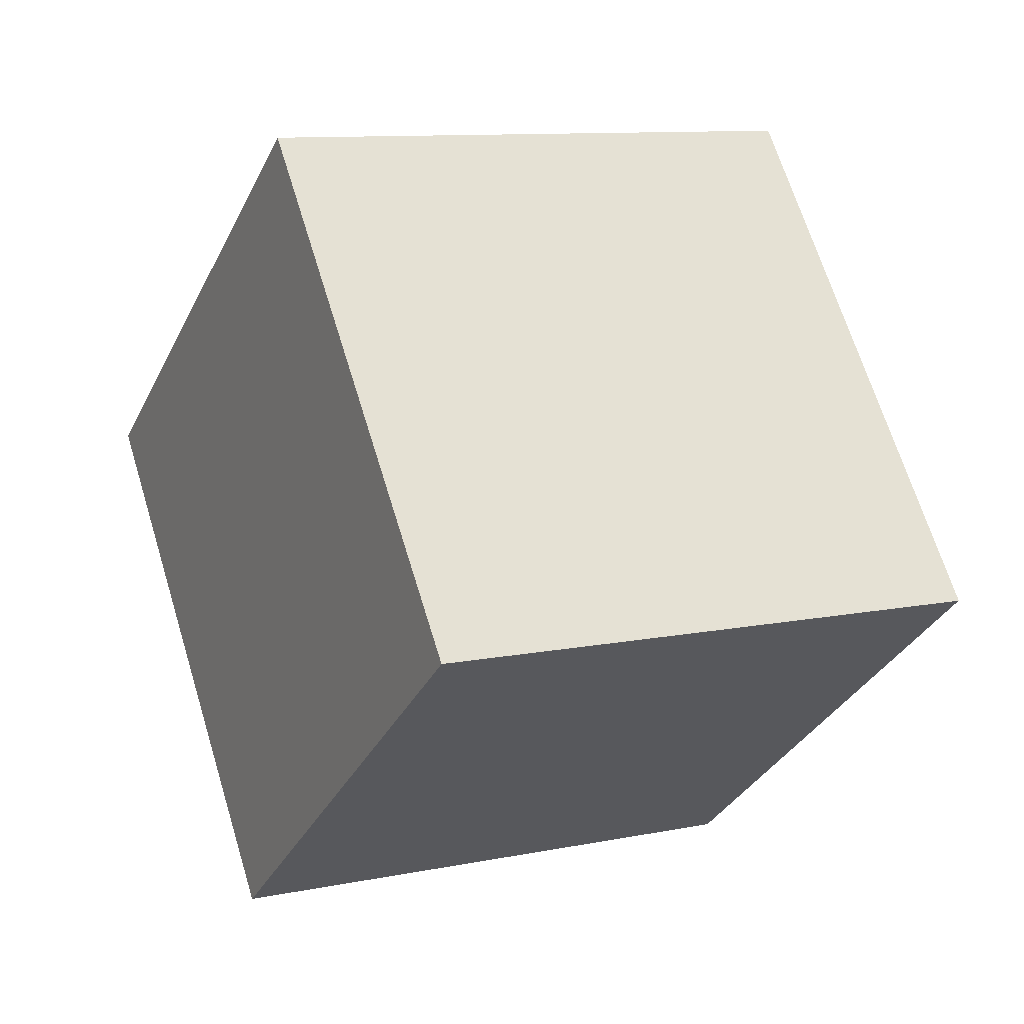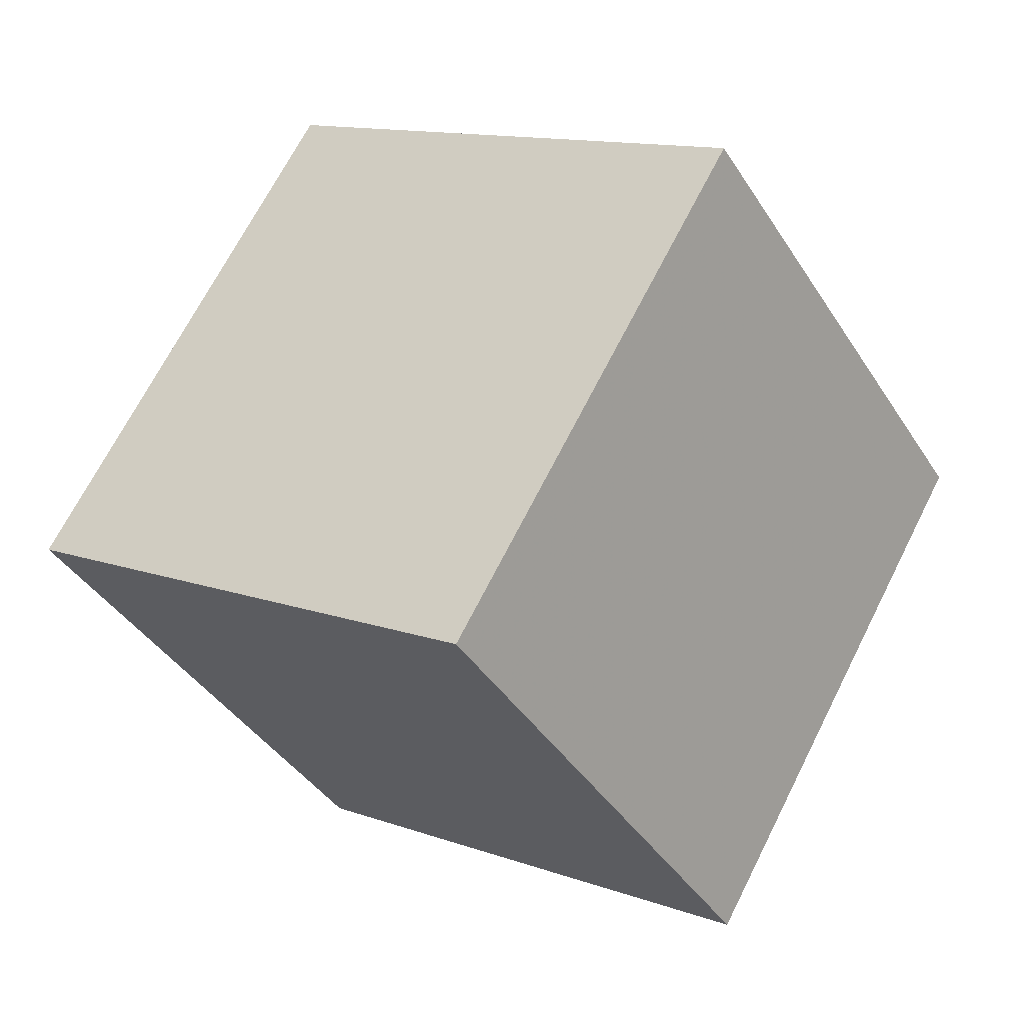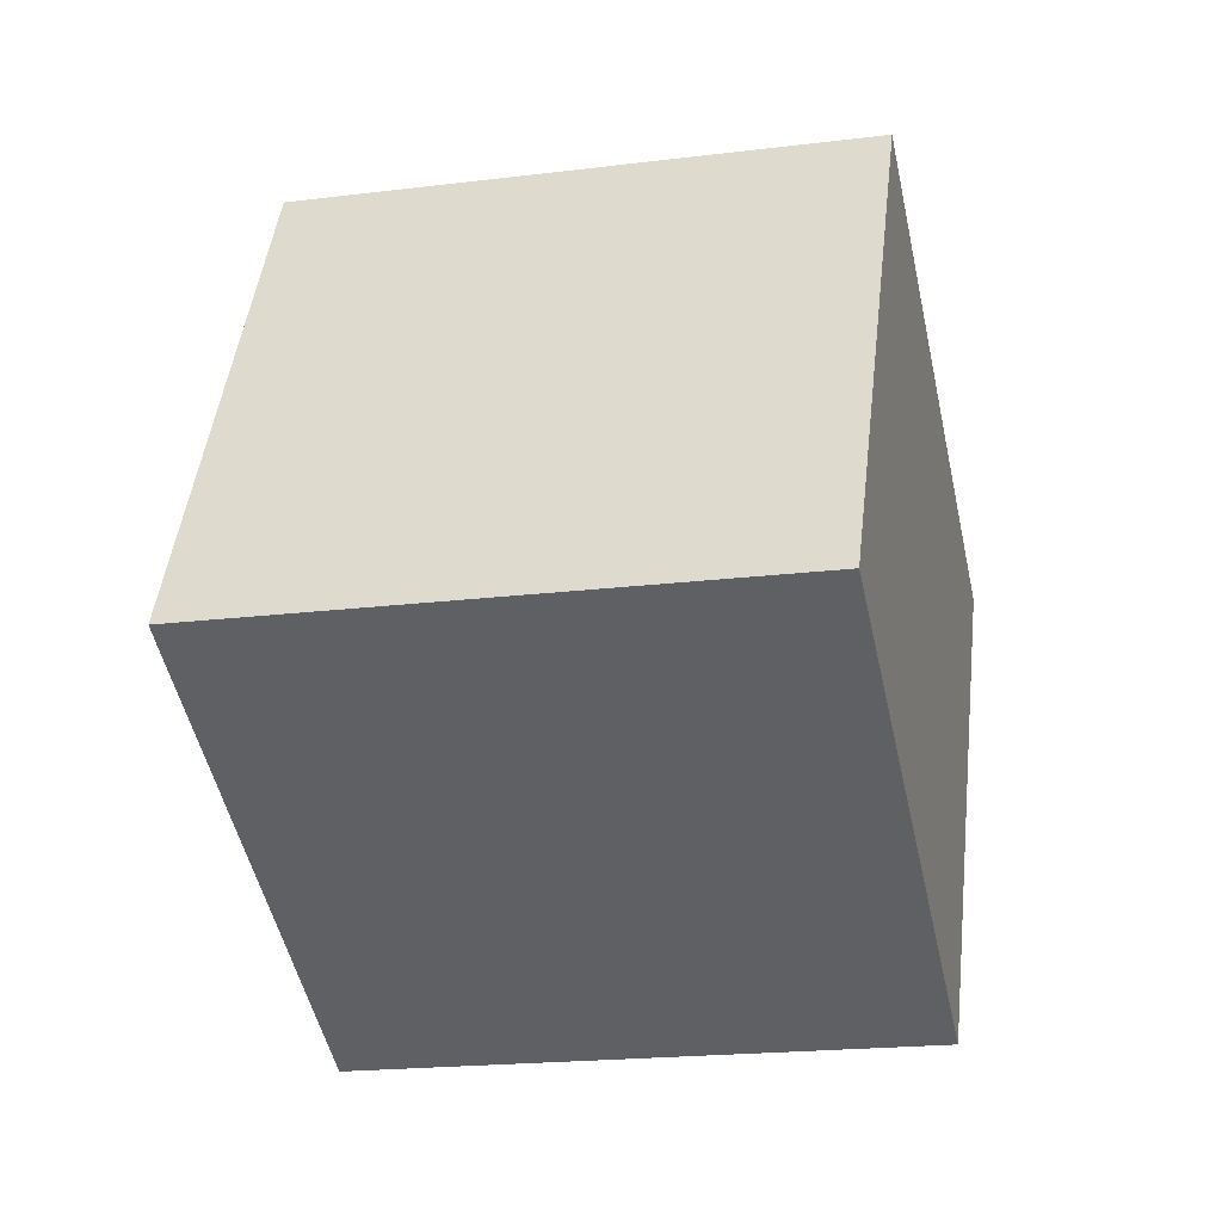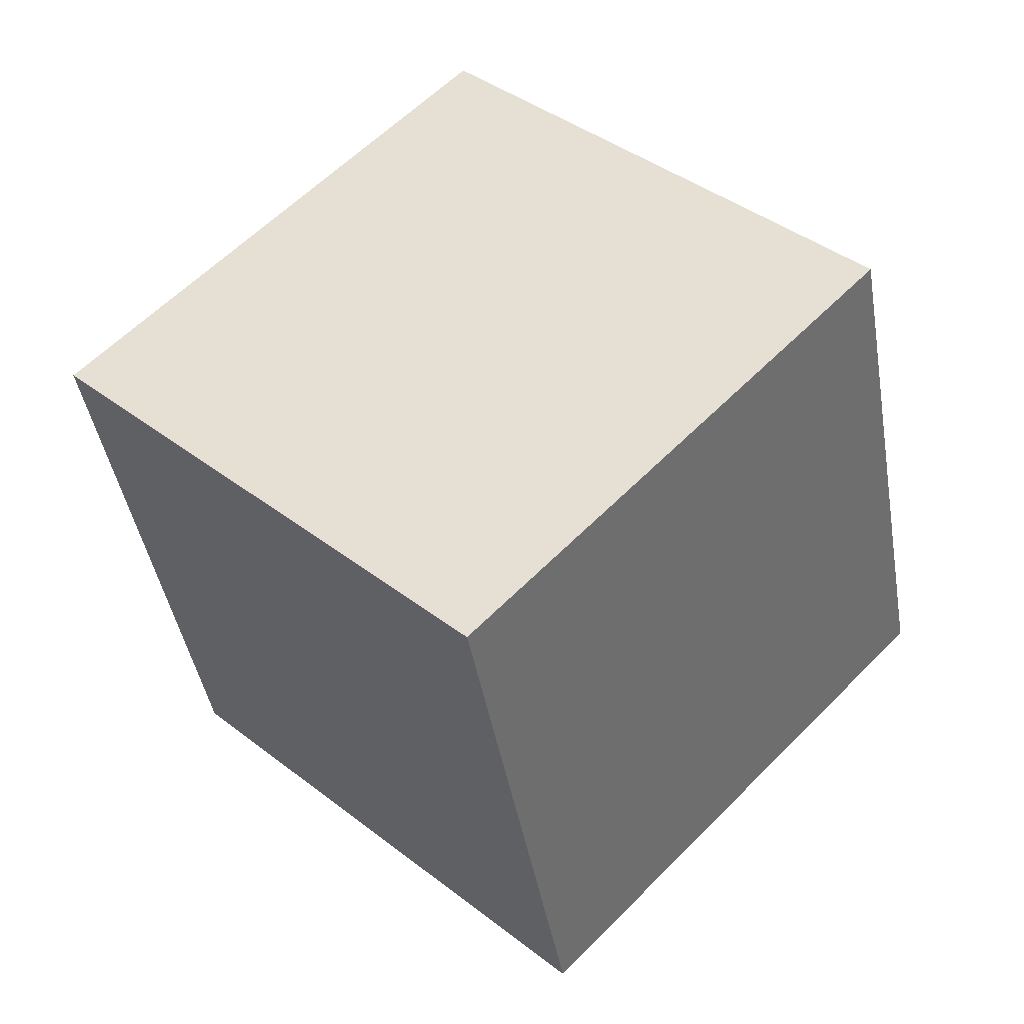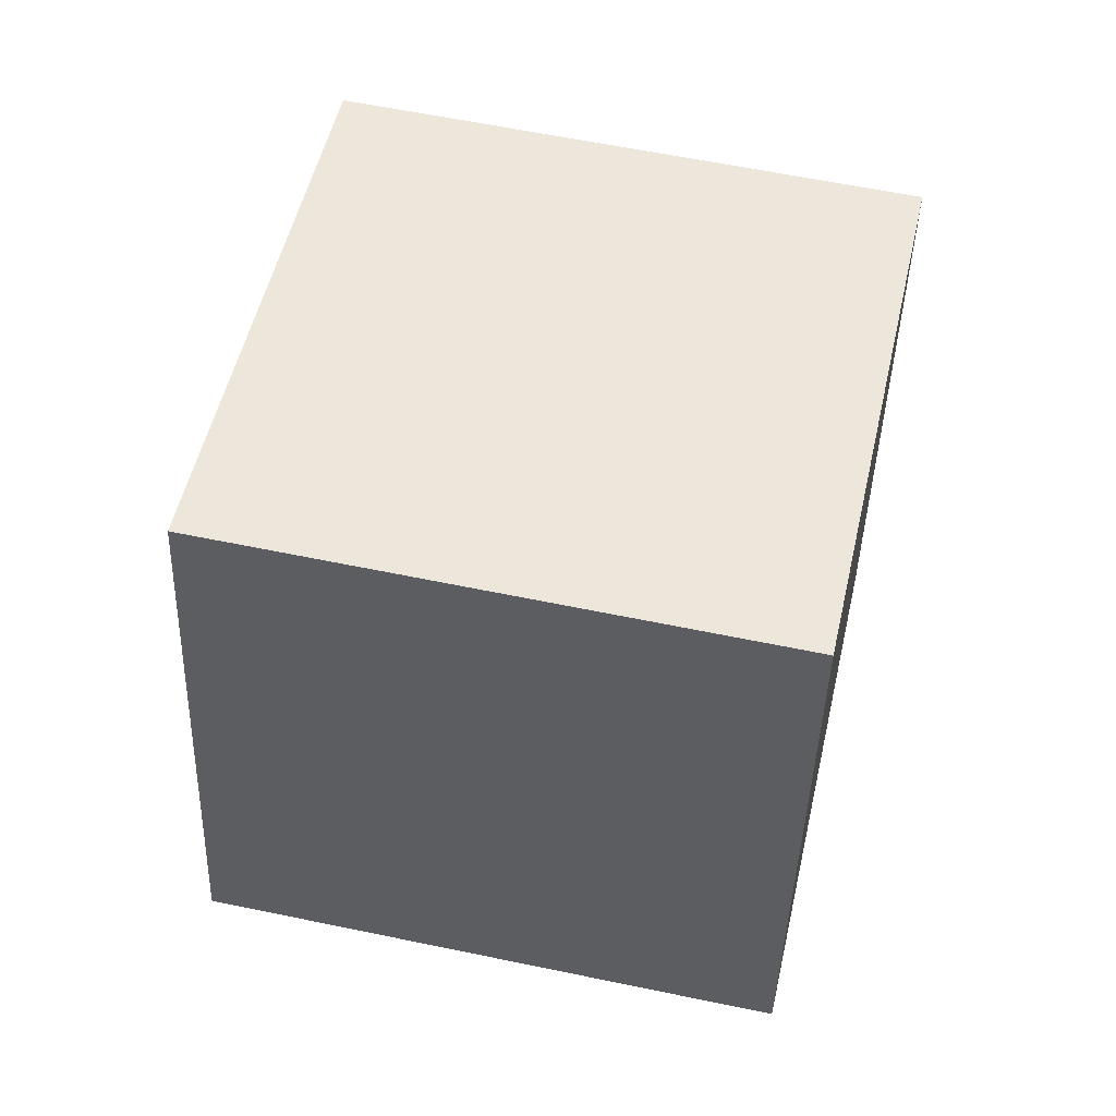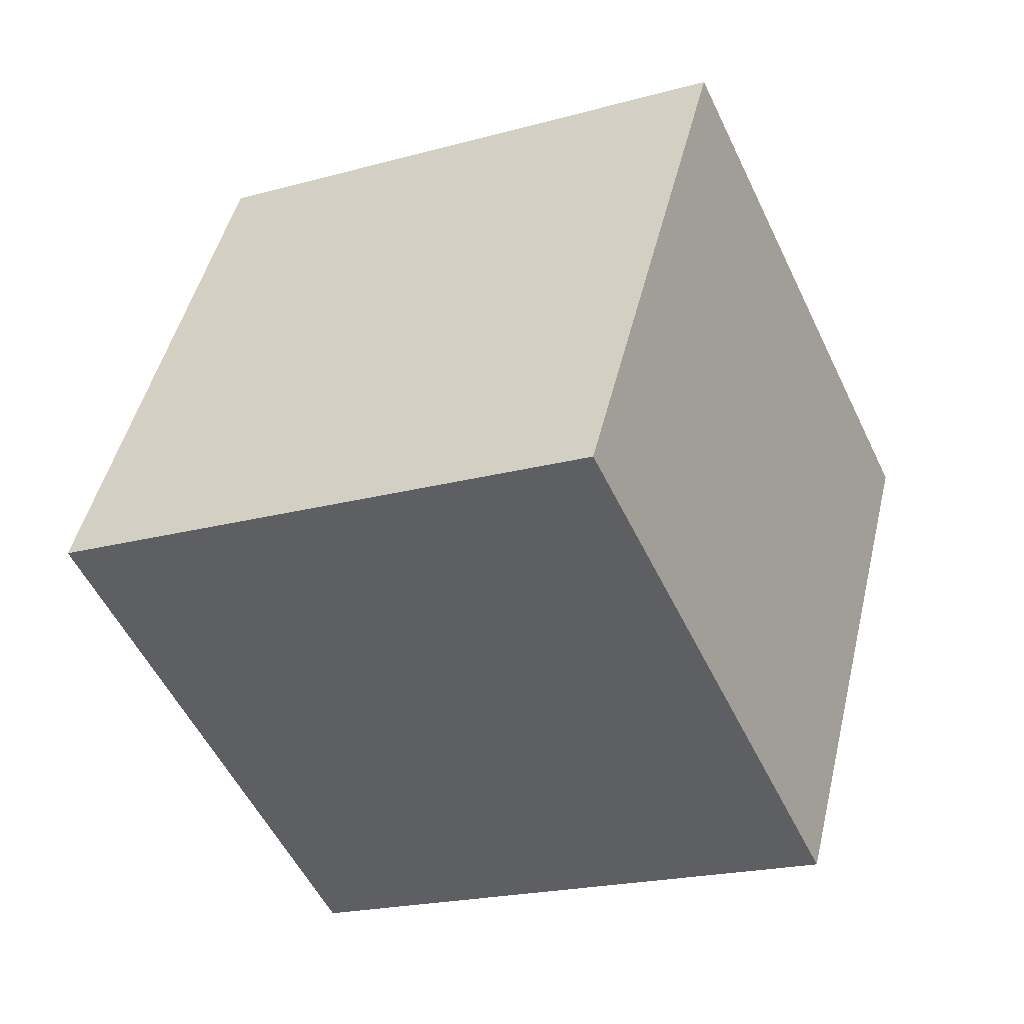
<metadata>
{"format":"obj","ext":"obj","renderer":"f3d","projection":"perspective","resolution":1024,"background":"white","views":[{"elev":-42.9,"azim":56.6,"up":"+Z"},{"elev":-26.4,"azim":-49.8,"up":"+Y"},{"elev":-72.4,"azim":19.0,"up":"+Y"},{"elev":22.9,"azim":54.6,"up":"+Y"},{"elev":-62.2,"azim":-17.3,"up":"+Z"},{"elev":34.2,"azim":92.0,"up":"+Z"}]}
</metadata>
<code>
v 4.623 -9.908 7.174
v 3.683 -5.815 -1.902
v 7.091 -0.9802 10.94
v 6.15 3.112 1.868
v -5.022 -8.023 9.023
v -5.962 -3.93 -0.05249
v -2.554 0.9048 12.79
v -3.495 4.997 3.717
f 2 4 1
f 5 2 1
f 1 4 3
f 3 5 1
f 2 8 4
f 6 2 5
f 6 8 2
f 4 8 3
f 7 5 3
f 3 8 7
f 7 6 5
f 8 6 7

</code>
